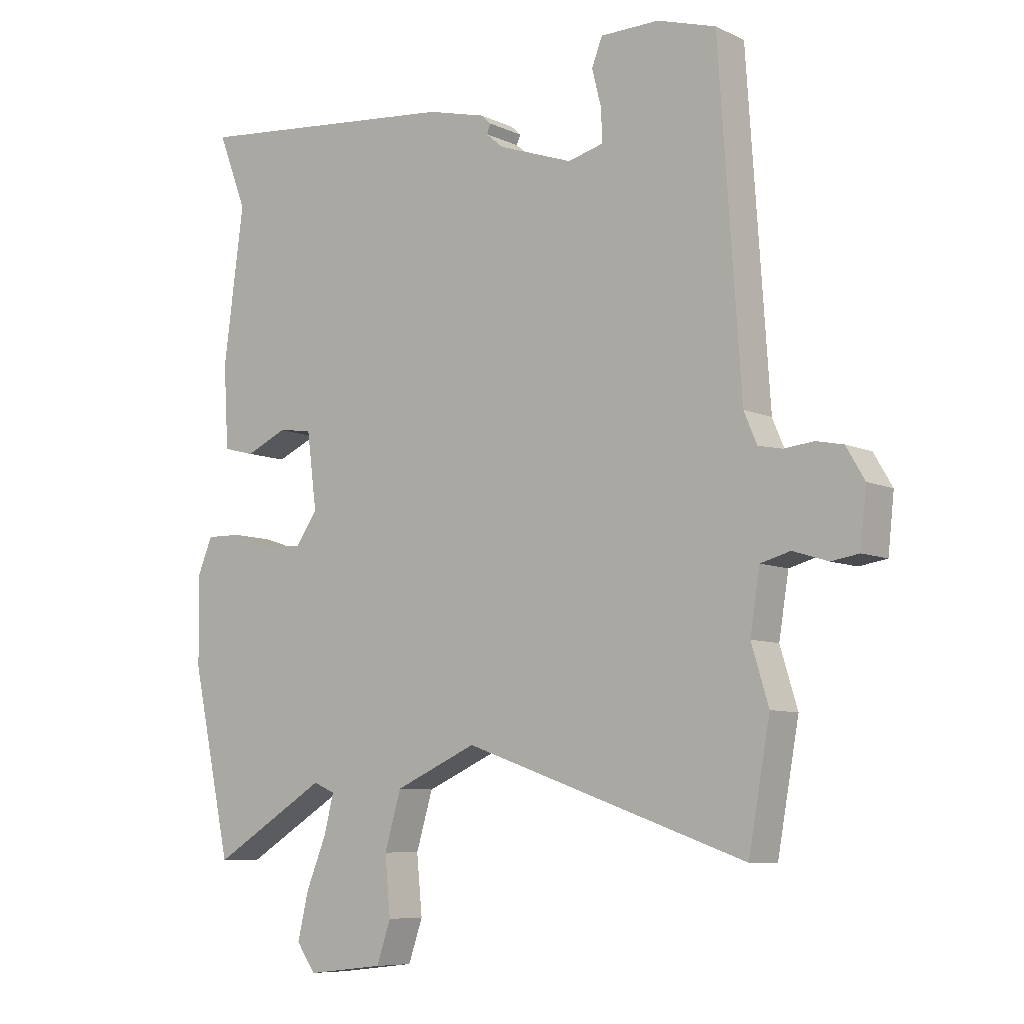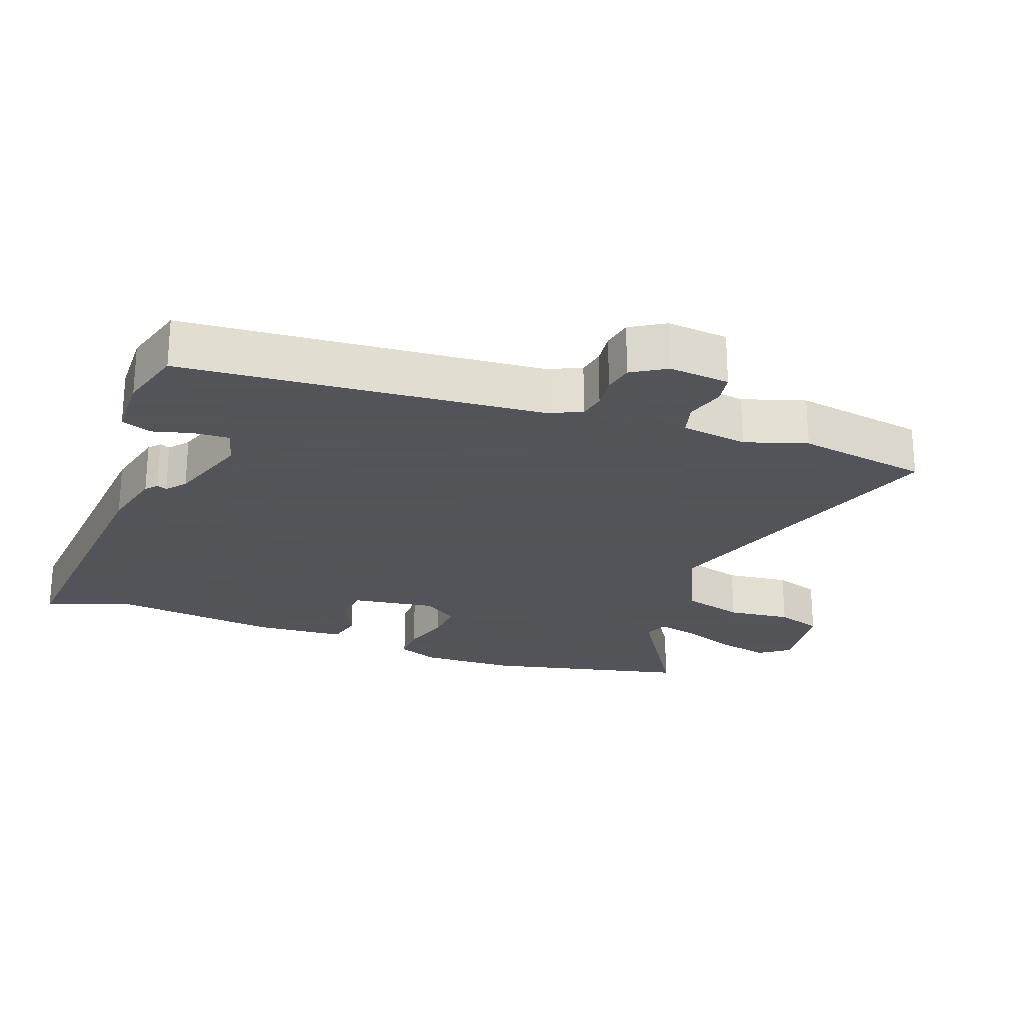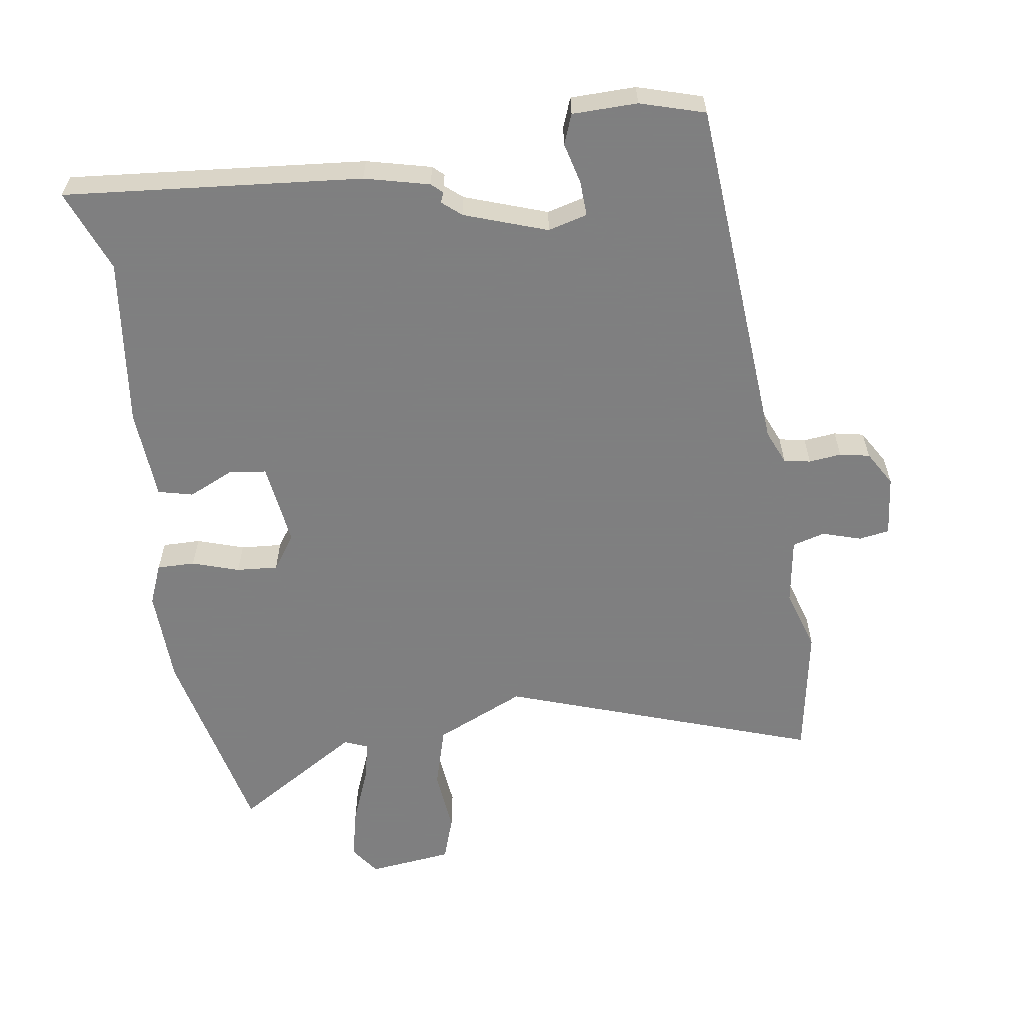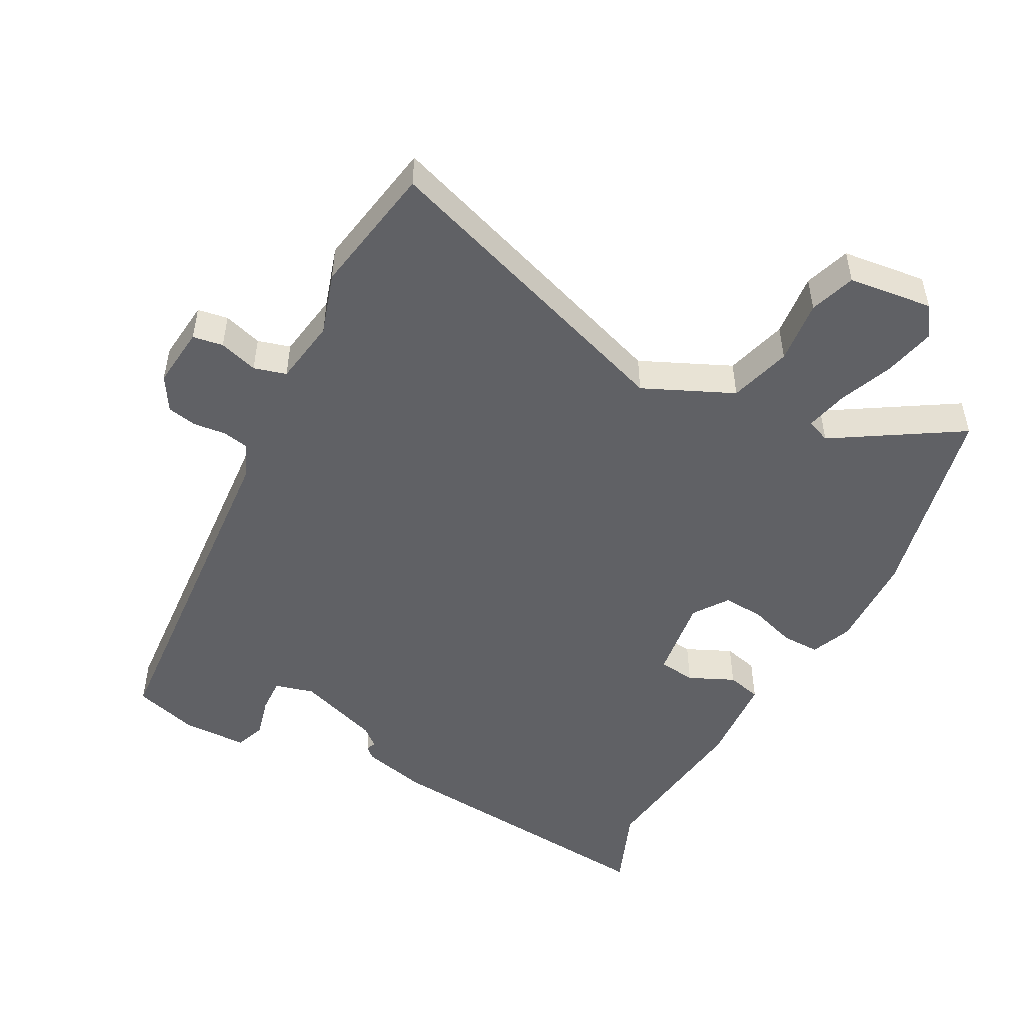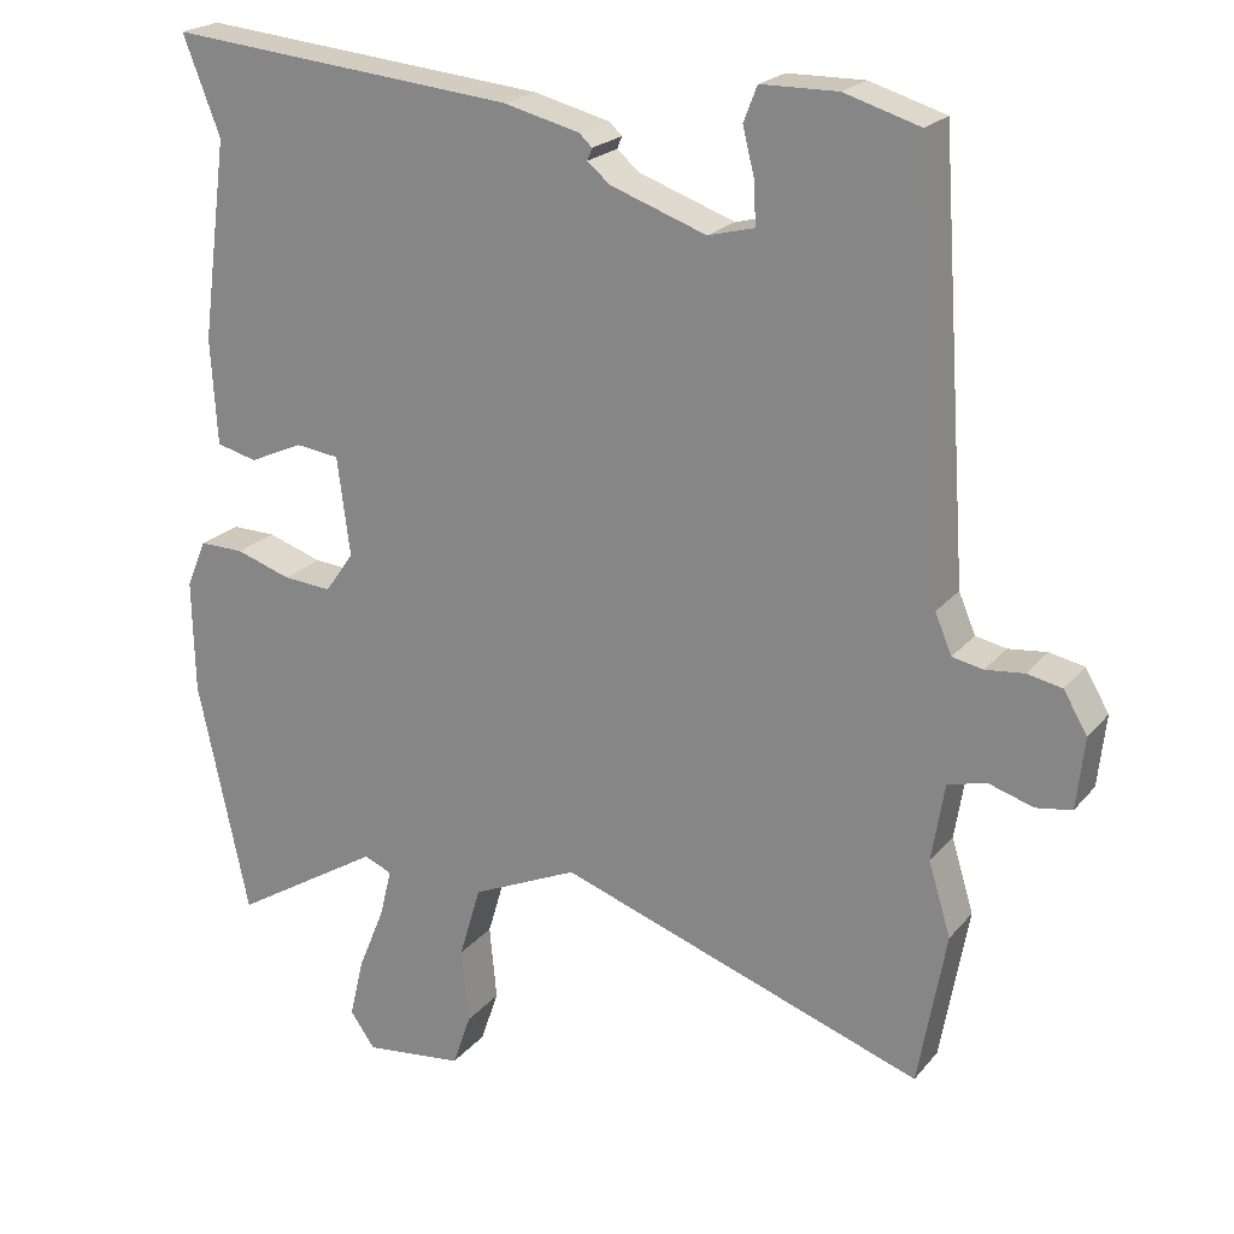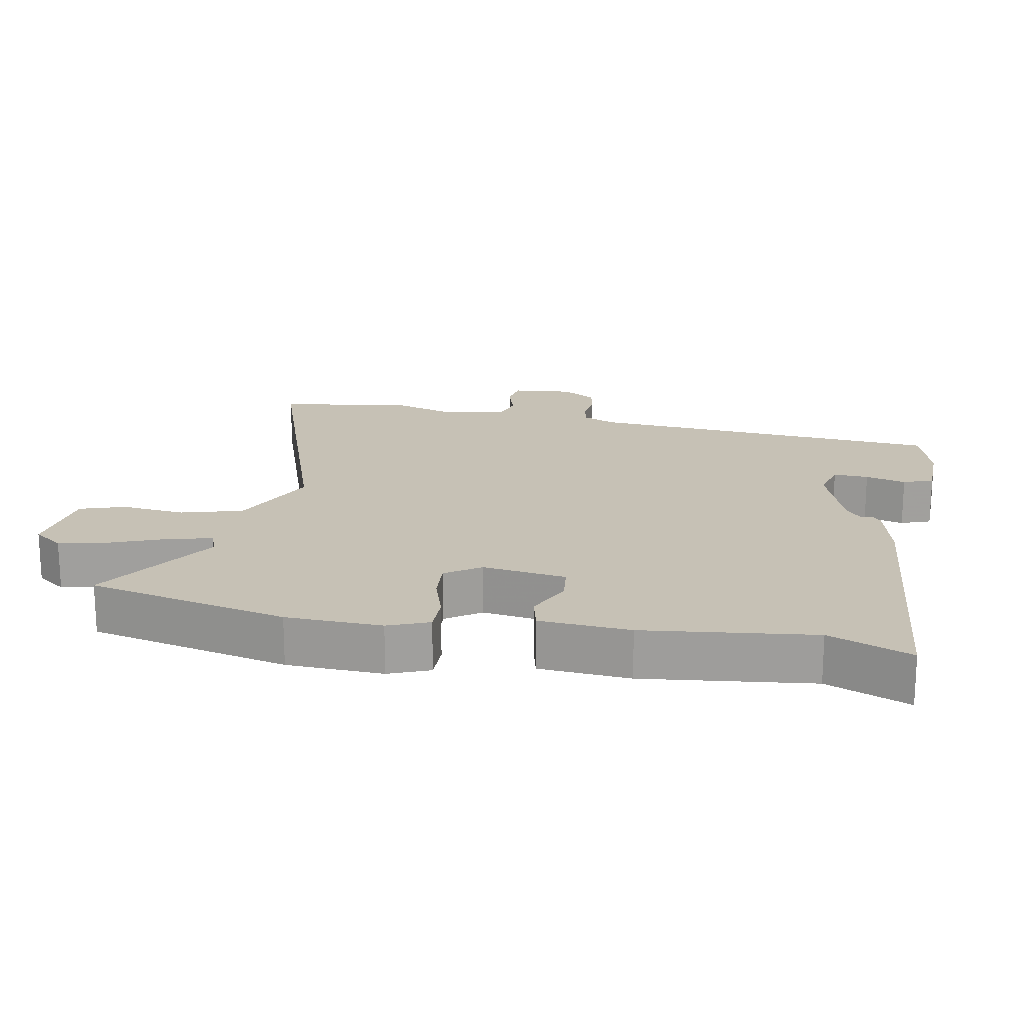
<metadata>
{"format":"obj","ext":"obj","renderer":"f3d","projection":"perspective","resolution":1024,"background":"white","views":[{"elev":-7.9,"azim":38.4,"up":"+Z"},{"elev":-23.9,"azim":70.6,"up":"+Y"},{"elev":-59.9,"azim":8.9,"up":"+Y"},{"elev":-49.9,"azim":152.4,"up":"+Y"},{"elev":21.4,"azim":28.2,"up":"+Z"},{"elev":18.8,"azim":-78.6,"up":"+Y"}]}
</metadata>
<code>
v 0.51 0.07 -0.445
v 0.475 0.07 -0.639
v 0.016 0.07 -0.477
v -0.117 0.07 -0.536
v -0.144 0.07 -0.627
v -0.135 0.07 -0.721
v -0.158 0.07 -0.788
v -0.283 0.07 -0.802
v -0.314 0.07 -0.758
v -0.296 0.07 -0.682
v -0.263 0.07 -0.601
v -0.248 0.07 -0.54
v -0.283 0.07 -0.525
v -0.47 0.07 -0.639
v -0.534 0.07 -0.342
v -0.537 0.07 -0.2
v -0.512 0.07 -0.14
v -0.456 0.07 -0.141
v -0.387 0.07 -0.164
v -0.326 0.07 -0.169
v -0.29 0.07 -0.118
v -0.306 0.07 0.006
v -0.361 0.07 0.013
v -0.428 0.07 -0.017
v -0.479 0.07 -0.004
v -0.487 0.07 0.13
v -0.454 0.07 0.38
v -0.501 0.07 0.502
v -0.063 0.07 0.459
v 0.032 0.07 0.435
v 0.048 0.07 0.42
v 0.042 0.07 0.405
v 0.07 0.07 0.381
v 0.191 0.07 0.338
v 0.249 0.07 0.353
v 0.247 0.07 0.405
v 0.232 0.07 0.465
v 0.249 0.07 0.509
v 0.345 0.07 0.51
v 0.44 0.07 0.481
v 0.476 0.07 -0.05
v 0.497 0.07 -0.1
v 0.536 0.07 -0.108
v 0.584 0.07 -0.103
v 0.628 0.07 -0.112
v 0.658 0.07 -0.163
v 0.648 0.07 -0.253
v 0.603 0.07 -0.26
v 0.546 0.07 -0.242
v 0.498 0.07 -0.255
v 0.482 0.07 -0.353
v 0.51 0 -0.445
v 0.475 0 -0.639
v 0.016 0 -0.477
v -0.117 0 -0.536
v -0.144 0 -0.627
v -0.135 0 -0.721
v -0.158 0 -0.788
v -0.283 0 -0.802
v -0.314 0 -0.758
v -0.296 0 -0.682
v -0.263 0 -0.601
v -0.248 0 -0.54
v -0.283 0 -0.525
v -0.47 0 -0.639
v -0.534 0 -0.342
v -0.537 0 -0.2
v -0.512 0 -0.14
v -0.456 0 -0.141
v -0.387 0 -0.164
v -0.326 0 -0.169
v -0.29 0 -0.118
v -0.306 0 0.006
v -0.361 0 0.013
v -0.428 0 -0.017
v -0.479 0 -0.004
v -0.487 0 0.13
v -0.454 0 0.38
v -0.501 0 0.502
v -0.063 0 0.459
v 0.032 0 0.435
v 0.048 0 0.42
v 0.042 0 0.405
v 0.07 0 0.381
v 0.191 0 0.338
v 0.249 0 0.353
v 0.247 0 0.405
v 0.232 0 0.465
v 0.249 0 0.509
v 0.345 0 0.51
v 0.44 0 0.481
v 0.476 0 -0.05
v 0.497 0 -0.1
v 0.536 0 -0.108
v 0.584 0 -0.103
v 0.628 0 -0.112
v 0.658 0 -0.163
v 0.648 0 -0.253
v 0.603 0 -0.26
v 0.546 0 -0.242
v 0.498 0 -0.255
v 0.482 0 -0.353
f 47 48 49
f 46 47 49
f 45 46 49
f 44 45 49
f 43 44 49
f 42 43 49 50
f 41 42 50 51
f 40 41 51
f 39 40 51
f 38 39 51
f 37 38 51
f 36 37 51
f 30 31 32
f 29 30 32
f 28 29 32
f 27 28 32
f 27 32 33
f 26 27 33
f 25 26 33
f 24 25 33
f 23 24 33
f 22 23 33 34
f 17 18 19
f 16 17 19
f 15 16 19
f 14 15 19
f 13 14 19
f 12 13 19 20
f 9 10 11
f 8 9 11
f 7 8 11
f 6 7 11
f 5 6 11
f 4 5 11 12
f 12 20 21
f 4 12 21
f 3 4 21
f 51 1 2
f 36 51 2
f 35 36 2
f 22 34 35
f 21 22 35
f 3 21 35
f 2 3 35
f 100 99 98
f 100 98 97
f 100 97 96
f 100 96 95
f 100 95 94
f 101 100 94 93
f 102 101 93 92
f 102 92 91
f 102 91 90
f 102 90 89
f 102 89 88
f 102 88 87
f 83 82 81
f 83 81 80
f 83 80 79
f 83 79 78
f 84 83 78
f 84 78 77
f 84 77 76
f 84 76 75
f 84 75 74
f 85 84 74 73
f 70 69 68
f 70 68 67
f 70 67 66
f 70 66 65
f 70 65 64
f 71 70 64 63
f 62 61 60
f 62 60 59
f 62 59 58
f 62 58 57
f 62 57 56
f 63 62 56 55
f 72 71 63
f 72 63 55
f 72 55 54
f 53 52 102
f 53 102 87
f 53 87 86
f 86 85 73
f 86 73 72
f 86 72 54
f 86 54 53
f 1 52 53 2
f 2 53 54 3
f 3 54 55 4
f 4 55 56 5
f 5 56 57 6
f 6 57 58 7
f 7 58 59 8
f 8 59 60 9
f 9 60 61 10
f 10 61 62 11
f 11 62 63 12
f 12 63 64 13
f 13 64 65 14
f 14 65 66 15
f 15 66 67 16
f 16 67 68 17
f 17 68 69 18
f 18 69 70 19
f 19 70 71 20
f 20 71 72 21
f 21 72 73 22
f 22 73 74 23
f 23 74 75 24
f 24 75 76 25
f 25 76 77 26
f 26 77 78 27
f 27 78 79 28
f 28 79 80 29
f 29 80 81 30
f 30 81 82 31
f 31 82 83 32
f 32 83 84 33
f 33 84 85 34
f 34 85 86 35
f 35 86 87 36
f 36 87 88 37
f 37 88 89 38
f 38 89 90 39
f 39 90 91 40
f 40 91 92 41
f 41 92 93 42
f 42 93 94 43
f 43 94 95 44
f 44 95 96 45
f 45 96 97 46
f 46 97 98 47
f 47 98 99 48
f 48 99 100 49
f 49 100 101 50
f 50 101 102 51
f 51 102 52 1

</code>
